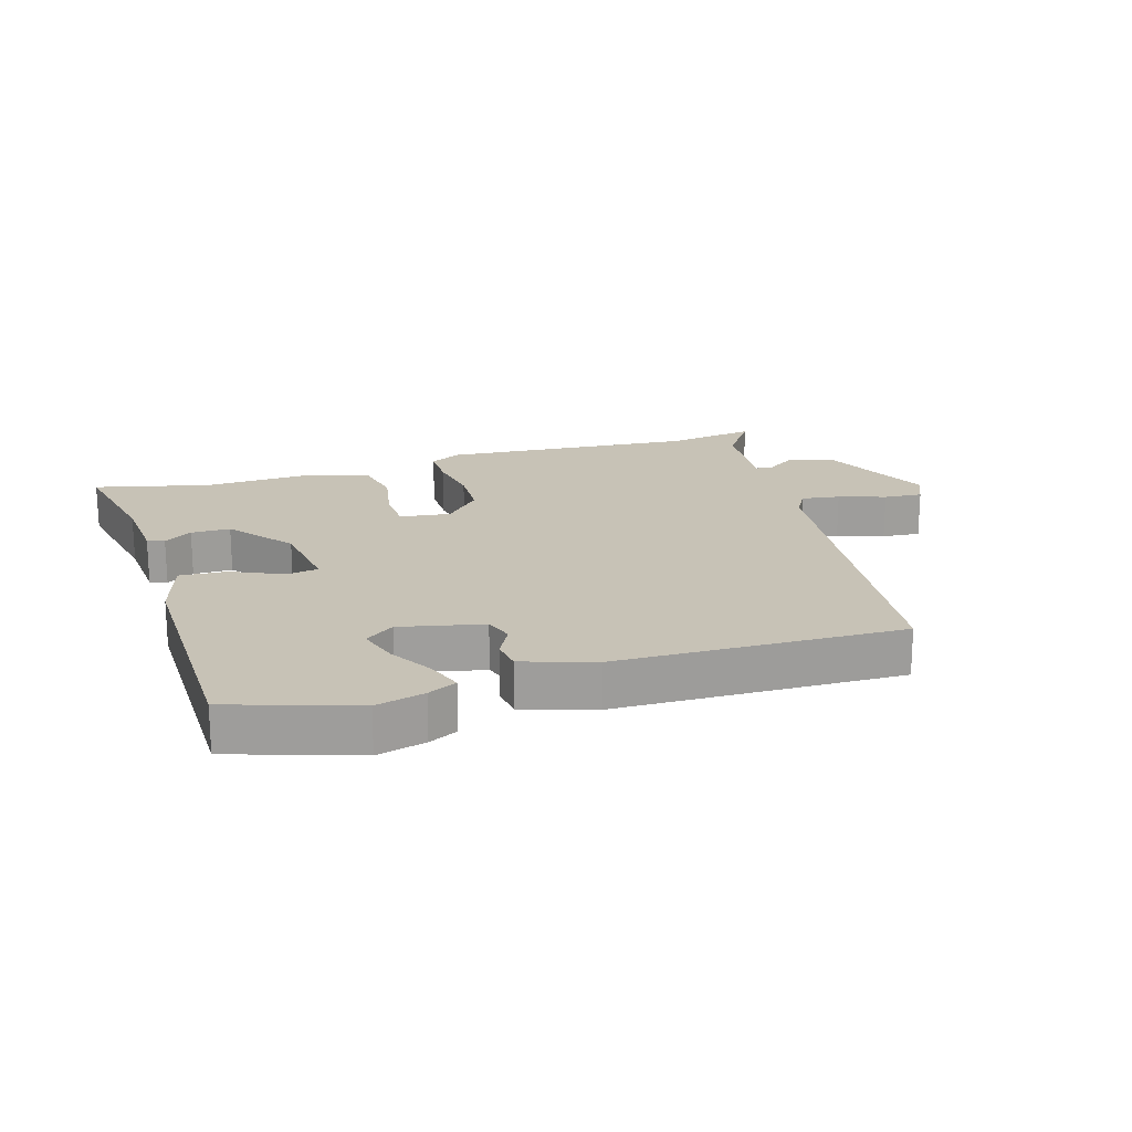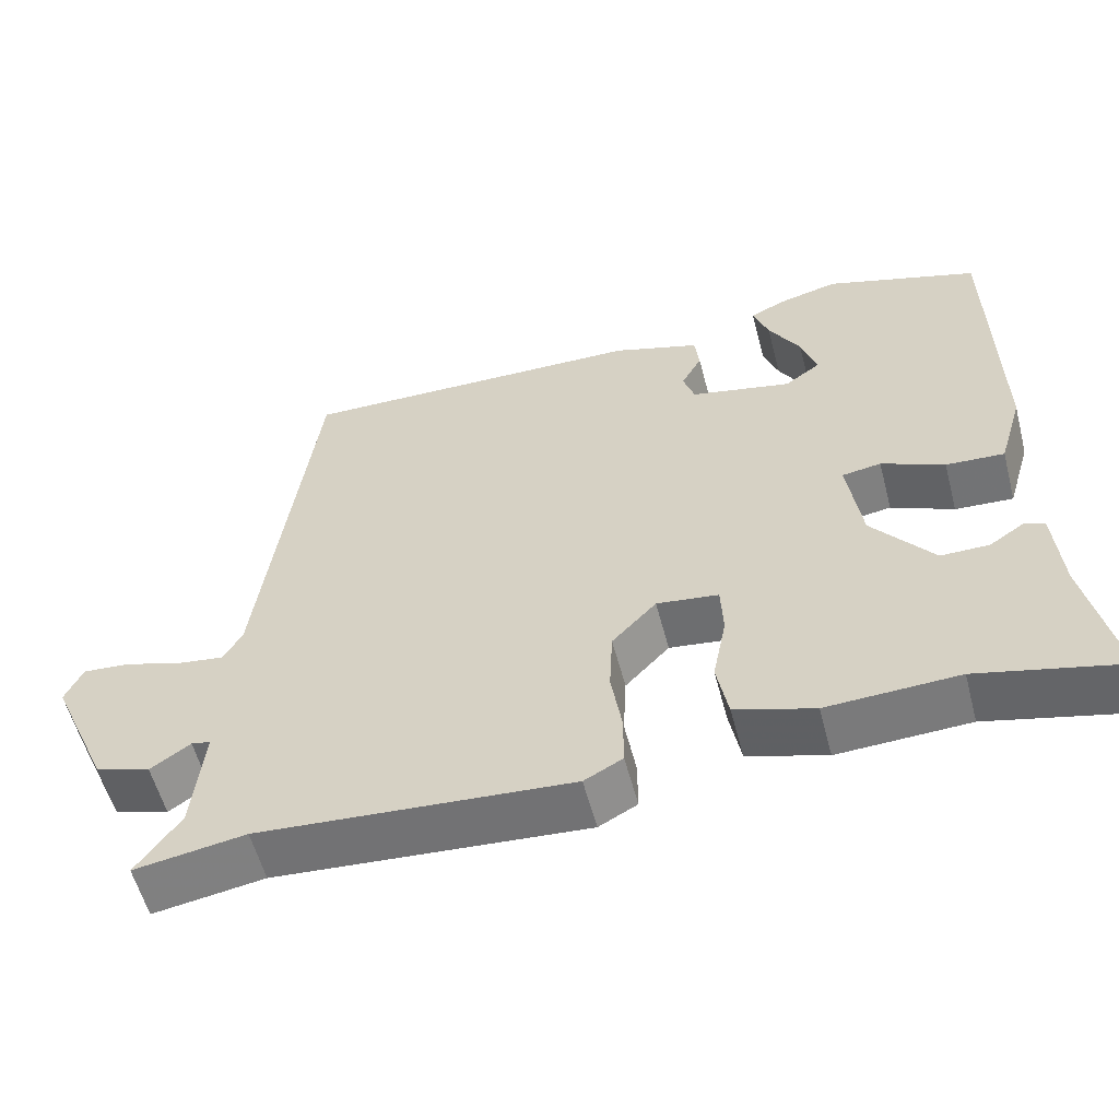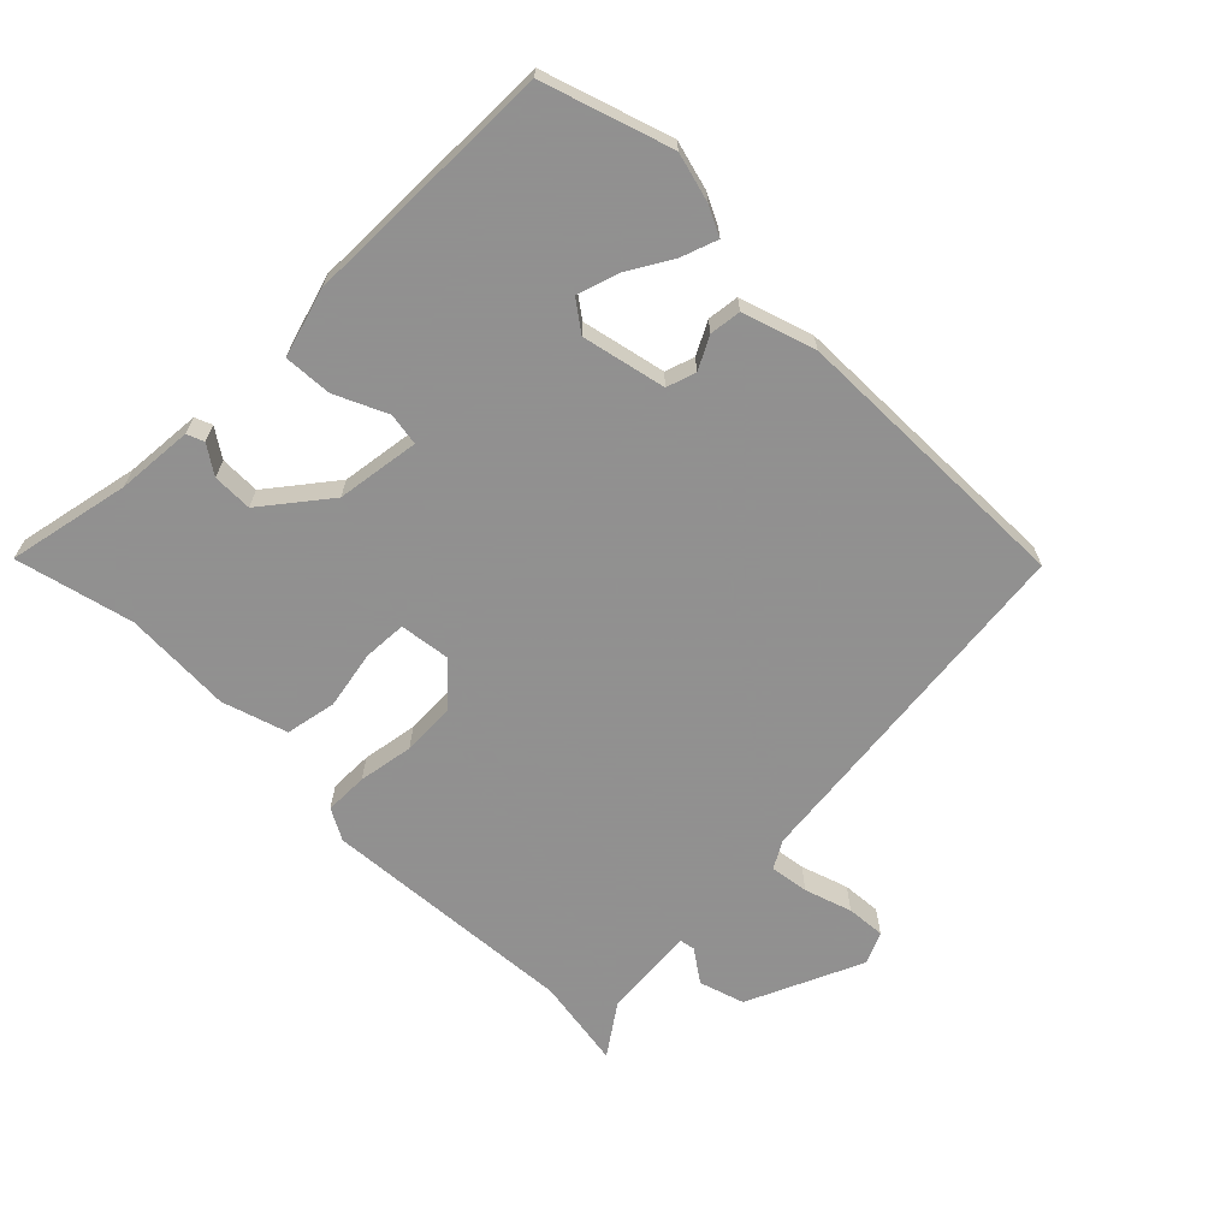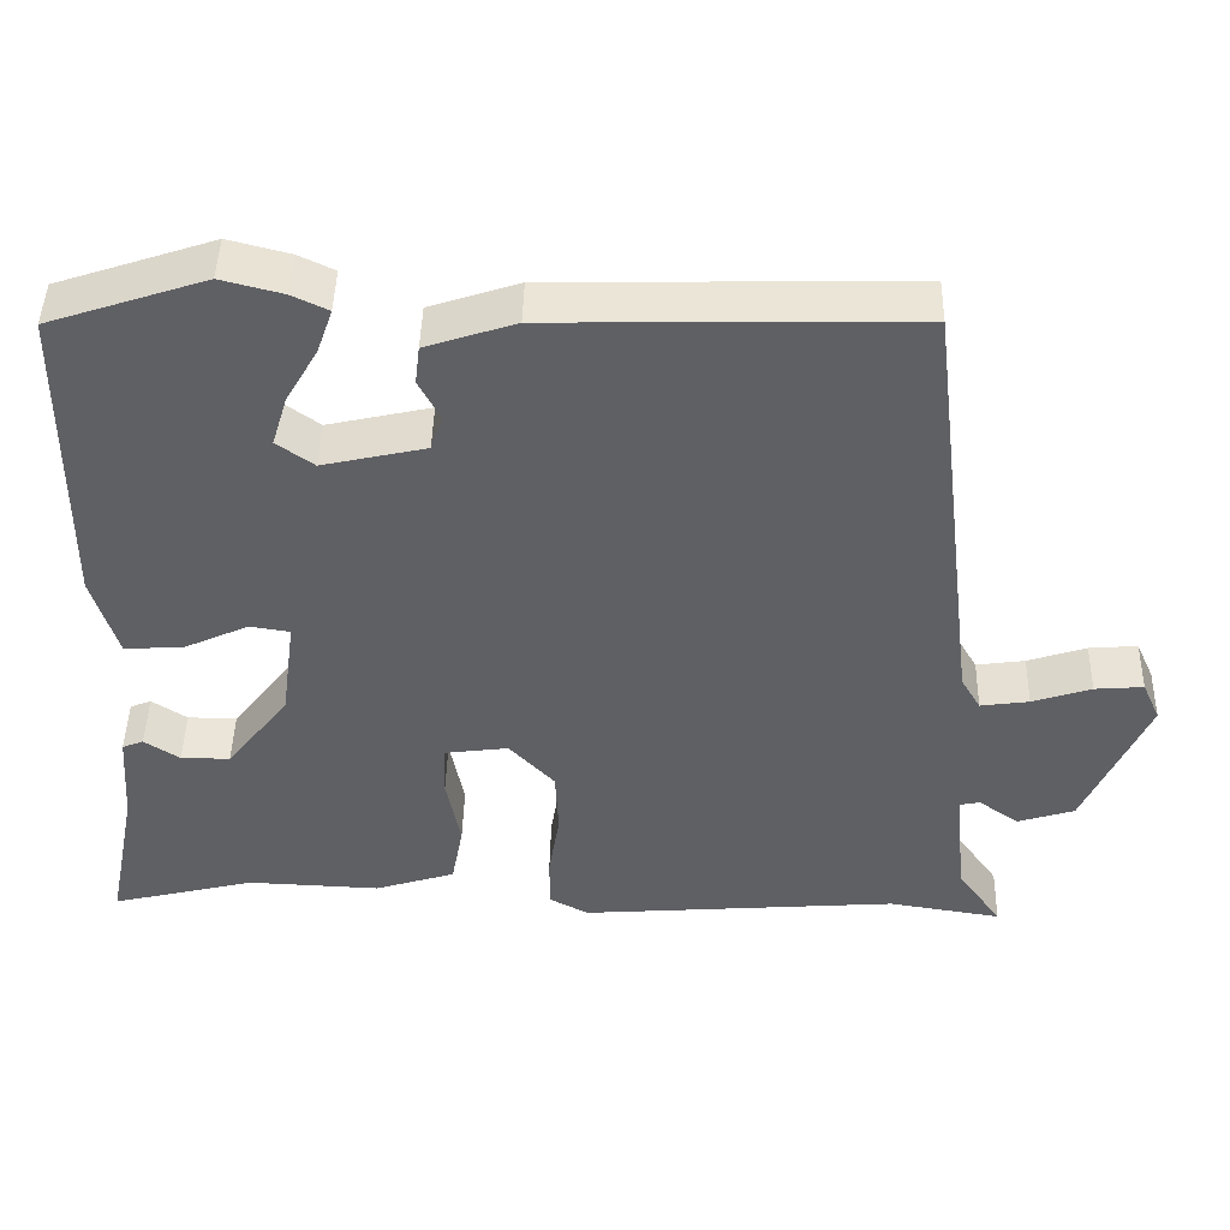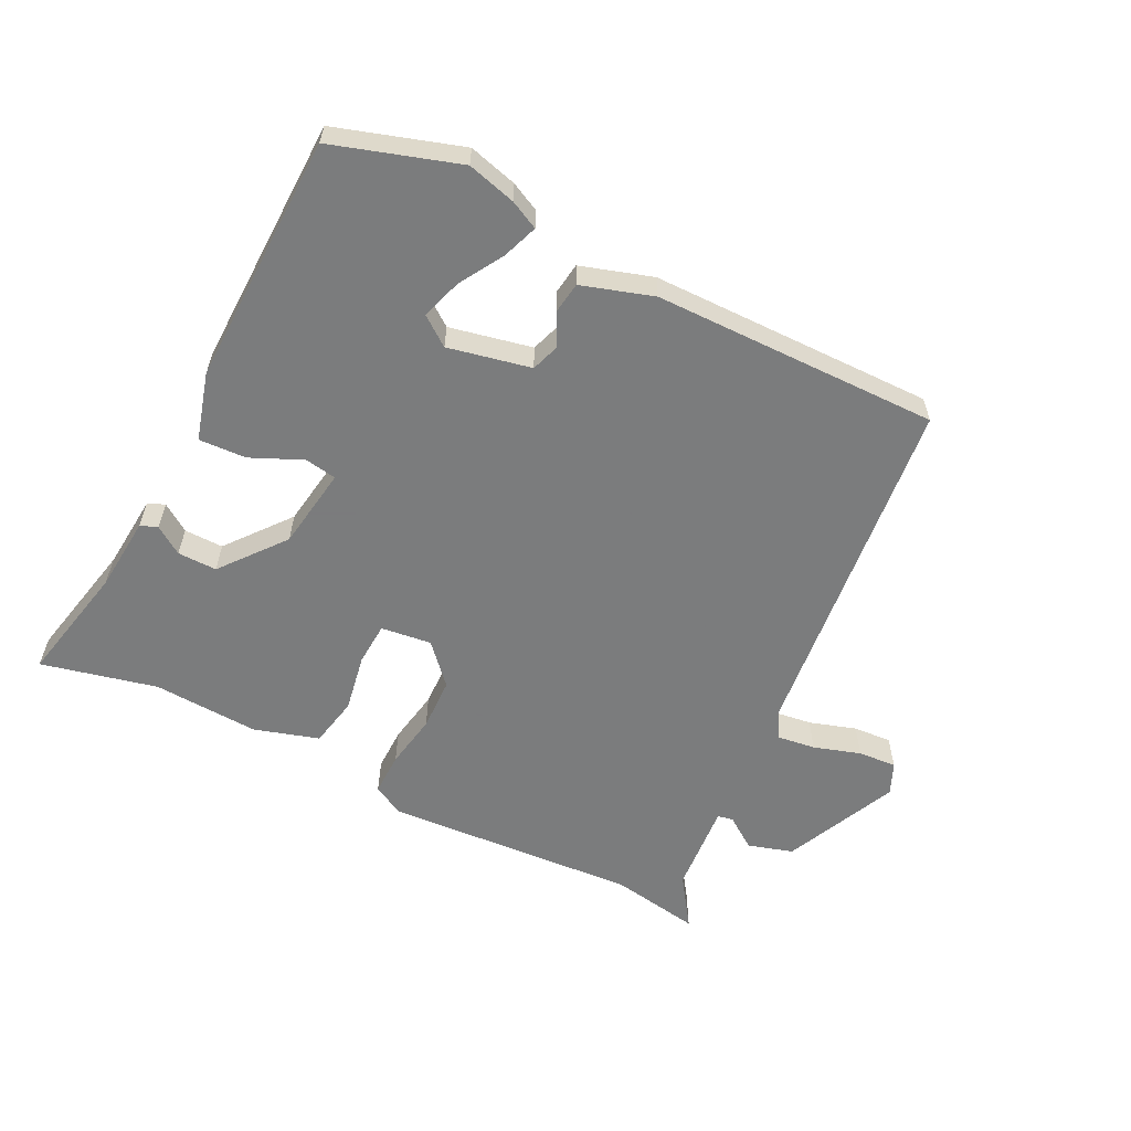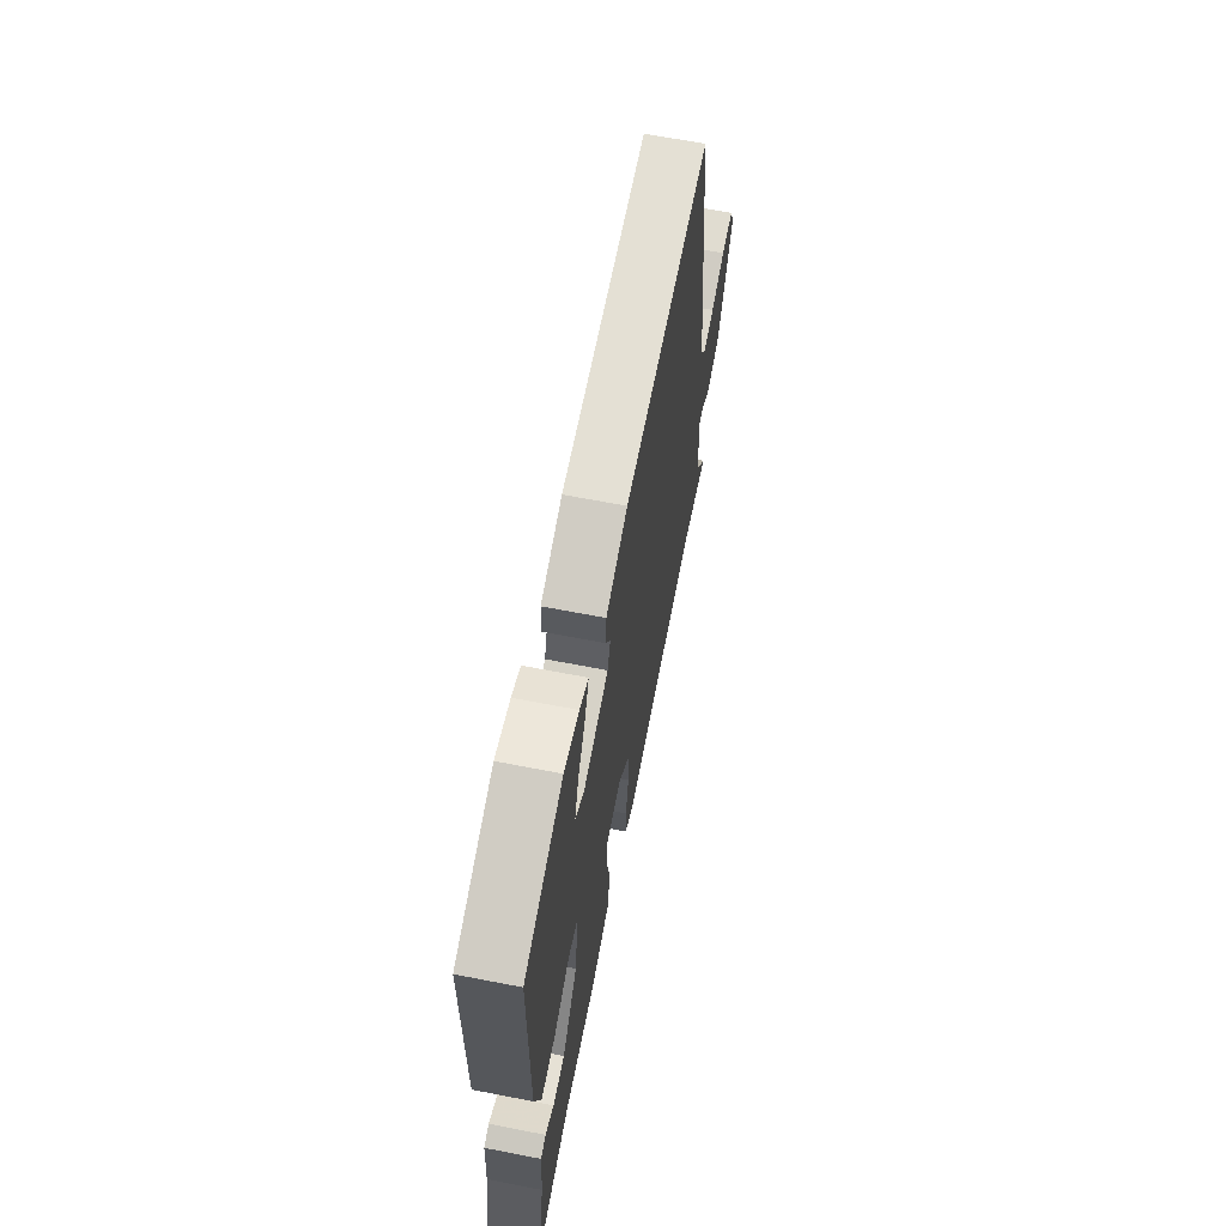
<metadata>
{"format":"obj","ext":"obj","renderer":"f3d","projection":"perspective","resolution":1024,"background":"white","views":[{"elev":19.3,"azim":-17.4,"up":"+Y"},{"elev":-57.3,"azim":-165.3,"up":"+Z"},{"elev":-65.8,"azim":-45.4,"up":"+Y"},{"elev":45.4,"azim":1.4,"up":"+Z"},{"elev":-58.6,"azim":-27.4,"up":"+Y"},{"elev":64.7,"azim":-78.9,"up":"+Z"}]}
</metadata>
<code>
v -0.4 0.07 -0.475
v -0.585 0.07 -0.521
v -0.546 0.07 -0.327
v -0.537 0.07 -0.206
v -0.51 0.07 -0.195
v -0.465 0.07 -0.225
v -0.402 0.07 -0.225
v -0.322 0.07 -0.122
v -0.304 0.07 0.01
v -0.355 0.07 0.018
v -0.437 0.07 -0.02
v -0.513 0.07 -0.025
v -0.545 0.07 0.083
v -0.541 0.07 0.486
v -0.341 0.07 0.553
v -0.263 0.07 0.533
v -0.217 0.07 0.511
v -0.237 0.07 0.454
v -0.278 0.07 0.383
v -0.298 0.07 0.318
v -0.251 0.07 0.284
v -0.119 0.07 0.314
v -0.104 0.07 0.36
v -0.131 0.07 0.411
v -0.125 0.07 0.461
v -0.011 0.07 0.499
v 0.447 0.07 0.51
v 0.517 0.07 -0.057
v 0.542 0.07 -0.1
v 0.604 0.07 -0.091
v 0.679 0.07 -0.066
v 0.741 0.07 -0.061
v 0.764 0.07 -0.112
v 0.684 0.07 -0.296
v 0.612 0.07 -0.319
v 0.56 0.07 -0.283
v 0.535 0.07 -0.288
v 0.549 0.07 -0.436
v 0.606 0.07 -0.517
v 0.461 0.07 -0.494
v 0.053 0.07 -0.526
v 0.003 0.07 -0.499
v 0.003 0.07 -0.43
v 0.017 0.07 -0.342
v 0.013 0.07 -0.257
v -0.045 0.07 -0.195
v -0.126 0.07 -0.206
v -0.129 0.07 -0.275
v -0.111 0.07 -0.368
v -0.126 0.07 -0.449
v -0.229 0.07 -0.482
v -0.4 0 -0.475
v -0.585 0 -0.521
v -0.546 0 -0.327
v -0.537 0 -0.206
v -0.51 0 -0.195
v -0.465 0 -0.225
v -0.402 0 -0.225
v -0.322 0 -0.122
v -0.304 0 0.01
v -0.355 0 0.018
v -0.437 0 -0.02
v -0.513 0 -0.025
v -0.545 0 0.083
v -0.541 0 0.486
v -0.341 0 0.553
v -0.263 0 0.533
v -0.217 0 0.511
v -0.237 0 0.454
v -0.278 0 0.383
v -0.298 0 0.318
v -0.251 0 0.284
v -0.119 0 0.314
v -0.104 0 0.36
v -0.131 0 0.411
v -0.125 0 0.461
v -0.011 0 0.499
v 0.447 0 0.51
v 0.517 0 -0.057
v 0.542 0 -0.1
v 0.604 0 -0.091
v 0.679 0 -0.066
v 0.741 0 -0.061
v 0.764 0 -0.112
v 0.684 0 -0.296
v 0.612 0 -0.319
v 0.56 0 -0.283
v 0.535 0 -0.288
v 0.549 0 -0.436
v 0.606 0 -0.517
v 0.461 0 -0.494
v 0.053 0 -0.526
v 0.003 0 -0.499
v 0.003 0 -0.43
v 0.017 0 -0.342
v 0.013 0 -0.257
v -0.045 0 -0.195
v -0.126 0 -0.206
v -0.129 0 -0.275
v -0.111 0 -0.368
v -0.126 0 -0.449
v -0.229 0 -0.482
f 48 49 50 51
f 47 48 51 1
f 41 42 43 44
f 40 41 44 45
f 38 39 40 45
f 37 38 45 46
f 33 34 35 36
f 33 36 37 46
f 30 31 32 33
f 29 30 33 46
f 25 26 27 28
f 23 24 25 28
f 22 23 28 29
f 21 22 29 46
f 16 17 18 19
f 16 19 20
f 15 16 20
f 14 15 20
f 10 11 12 13
f 9 10 13 14
f 3 4 5 6
f 3 6 7
f 47 1 2 3
f 47 3 7
f 46 47 7 8
f 21 46 8 9
f 9 14 20 21
f 102 101 100 99
f 52 102 99 98
f 95 94 93 92
f 96 95 92 91
f 96 91 90 89
f 97 96 89 88
f 87 86 85 84
f 97 88 87 84
f 84 83 82 81
f 97 84 81 80
f 79 78 77 76
f 79 76 75 74
f 80 79 74 73
f 97 80 73 72
f 70 69 68 67
f 71 70 67
f 71 67 66
f 71 66 65
f 64 63 62 61
f 65 64 61 60
f 57 56 55 54
f 58 57 54
f 54 53 52 98
f 58 54 98
f 59 58 98 97
f 60 59 97 72
f 72 71 65 60
f 1 52 53 2
f 2 53 54 3
f 3 54 55 4
f 4 55 56 5
f 5 56 57 6
f 6 57 58 7
f 7 58 59 8
f 8 59 60 9
f 9 60 61 10
f 10 61 62 11
f 11 62 63 12
f 12 63 64 13
f 13 64 65 14
f 14 65 66 15
f 15 66 67 16
f 16 67 68 17
f 17 68 69 18
f 18 69 70 19
f 19 70 71 20
f 20 71 72 21
f 21 72 73 22
f 22 73 74 23
f 23 74 75 24
f 24 75 76 25
f 25 76 77 26
f 26 77 78 27
f 27 78 79 28
f 28 79 80 29
f 29 80 81 30
f 30 81 82 31
f 31 82 83 32
f 32 83 84 33
f 33 84 85 34
f 34 85 86 35
f 35 86 87 36
f 36 87 88 37
f 37 88 89 38
f 38 89 90 39
f 39 90 91 40
f 40 91 92 41
f 41 92 93 42
f 42 93 94 43
f 43 94 95 44
f 44 95 96 45
f 45 96 97 46
f 46 97 98 47
f 47 98 99 48
f 48 99 100 49
f 49 100 101 50
f 50 101 102 51
f 51 102 52 1

</code>
